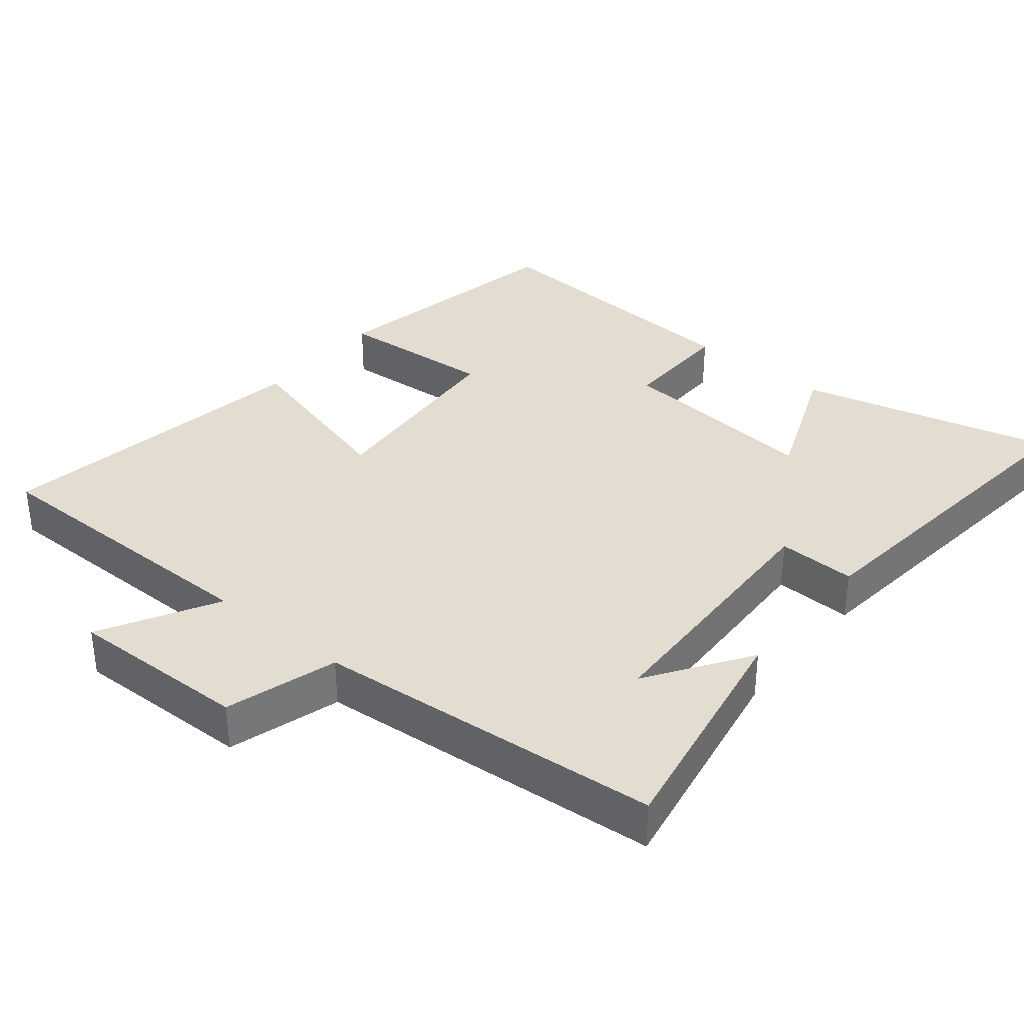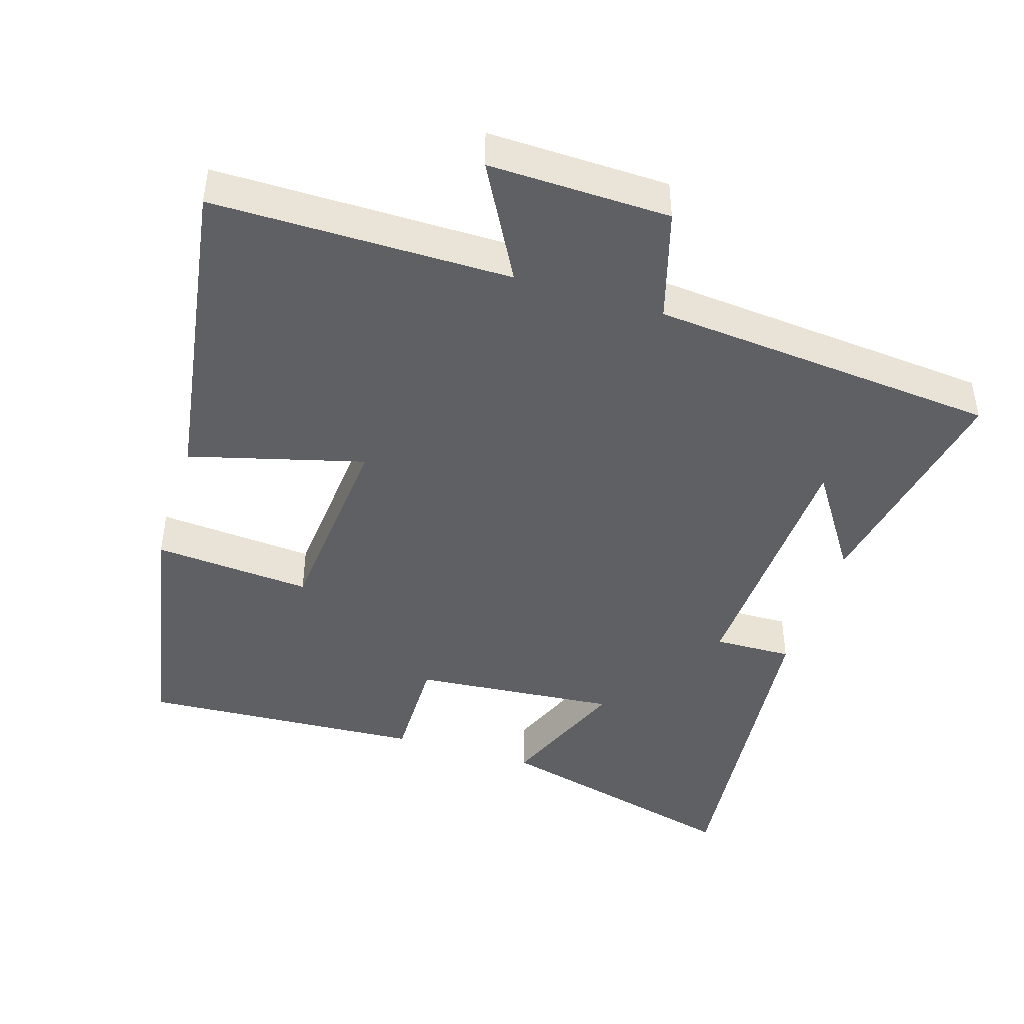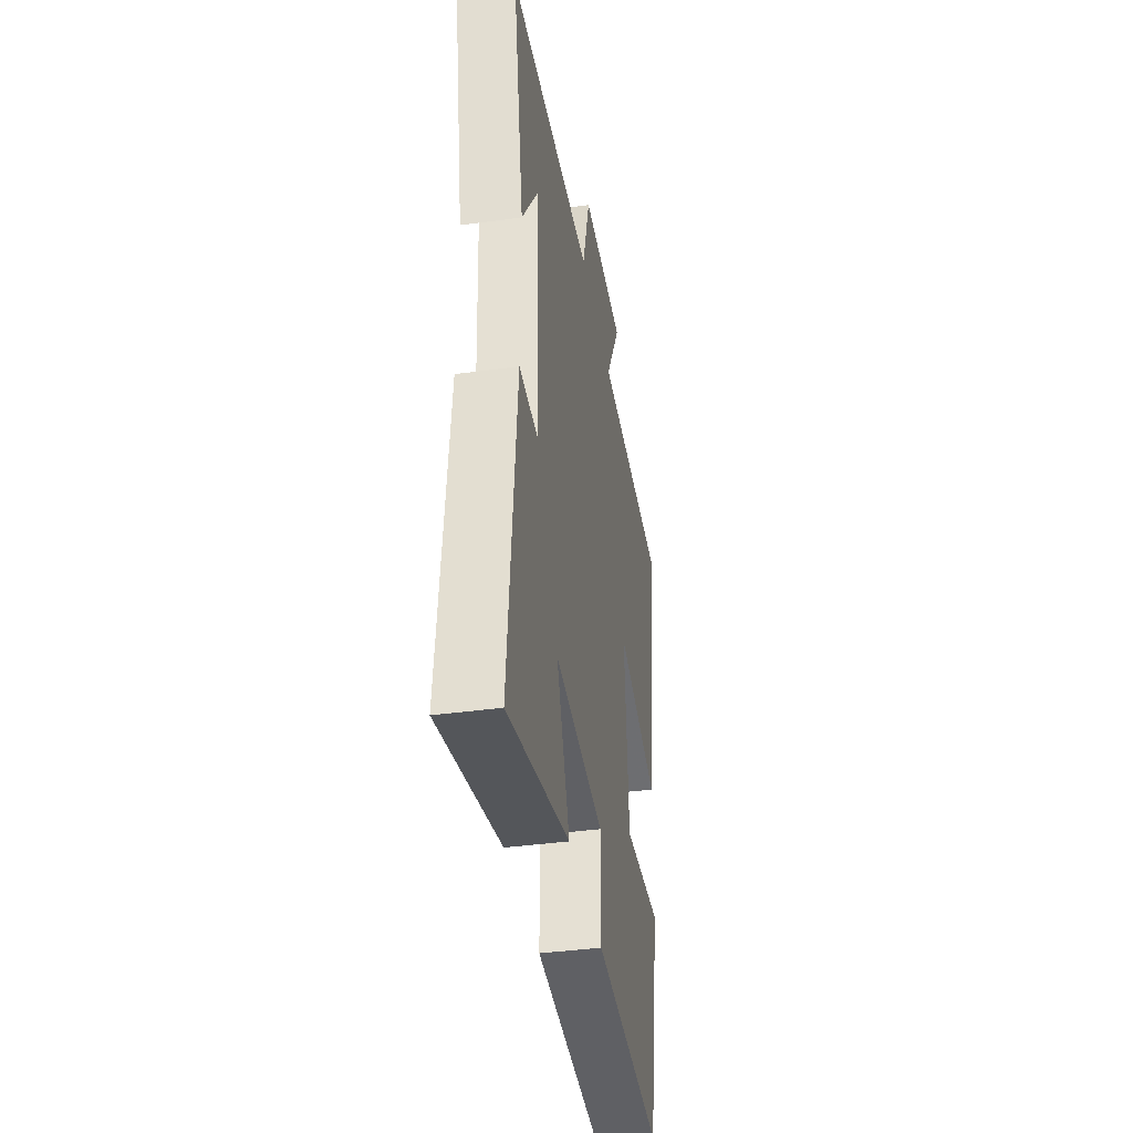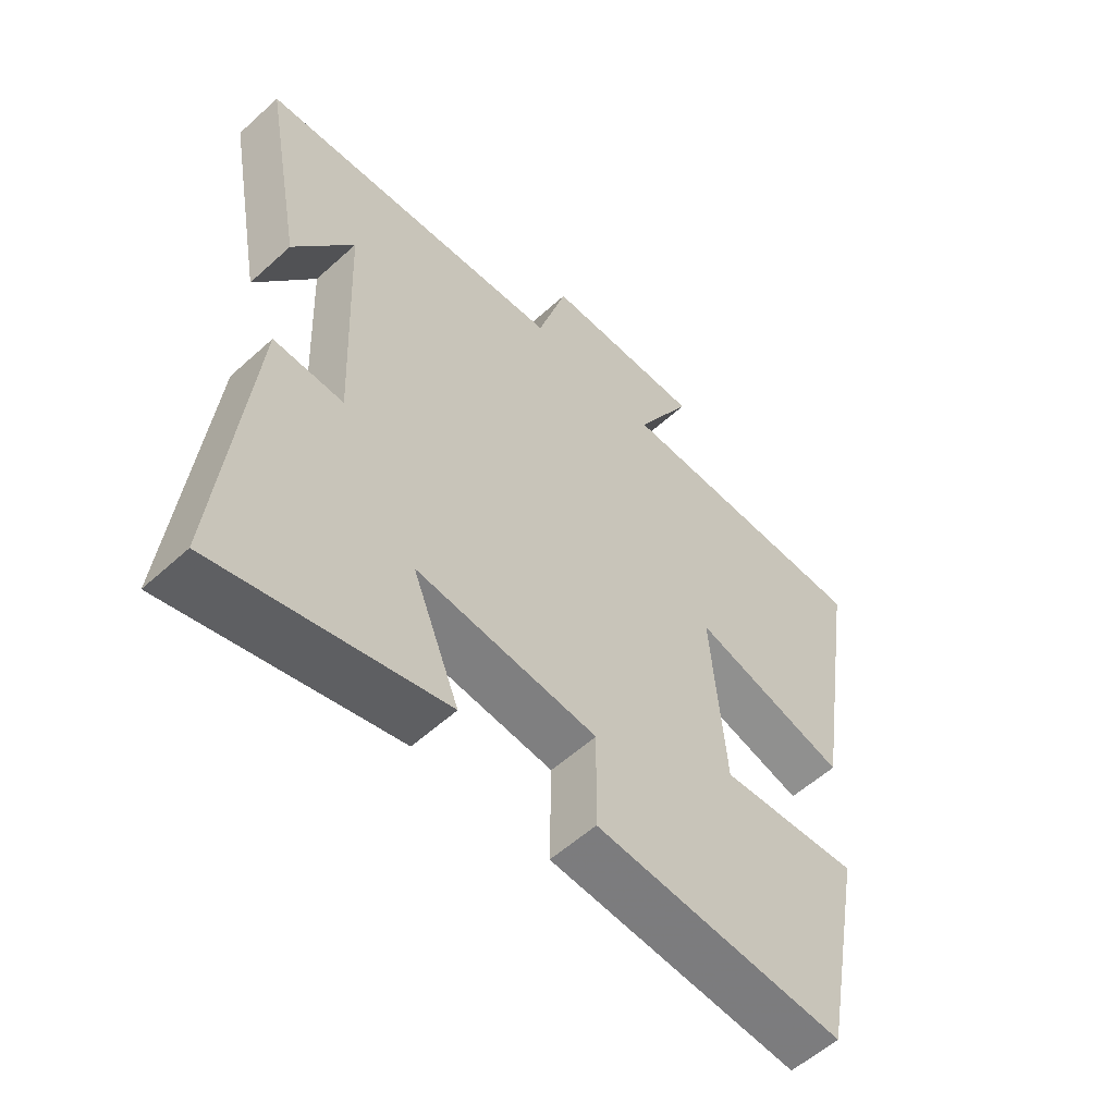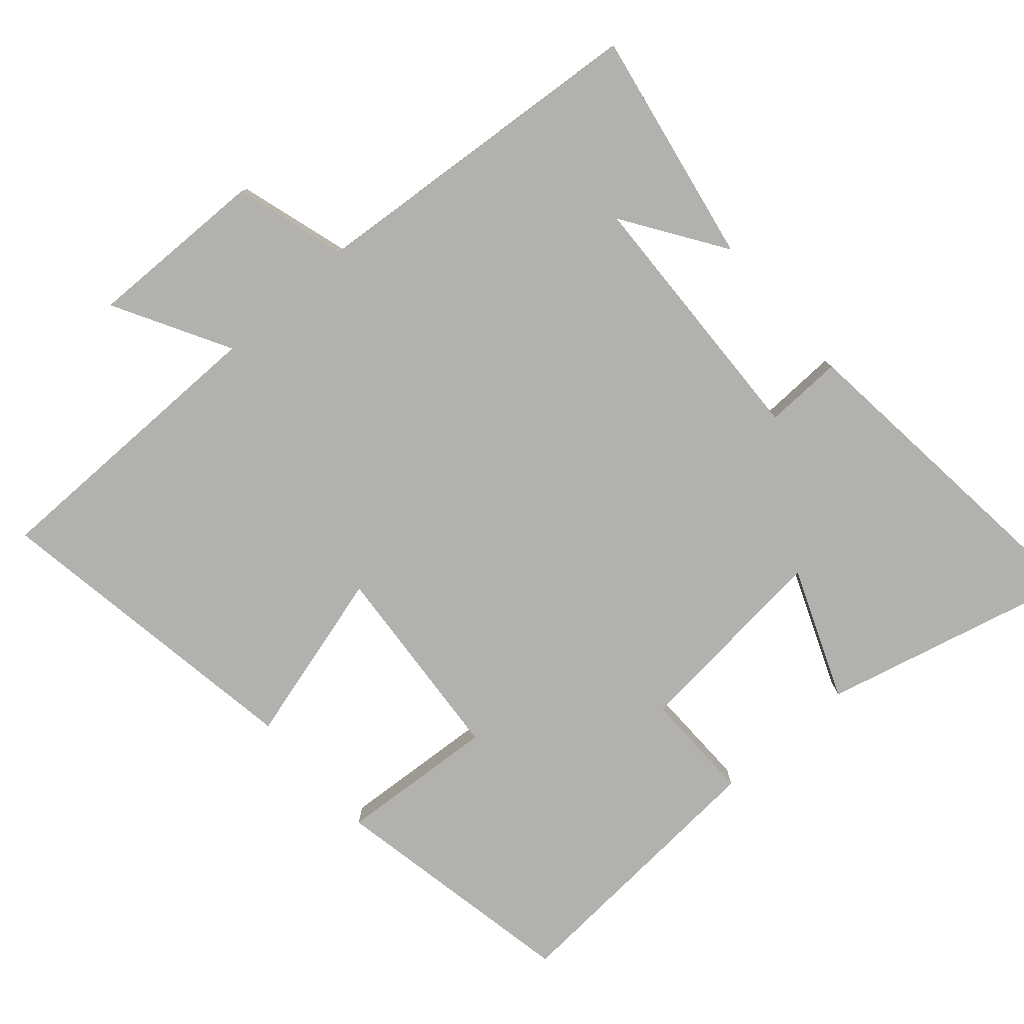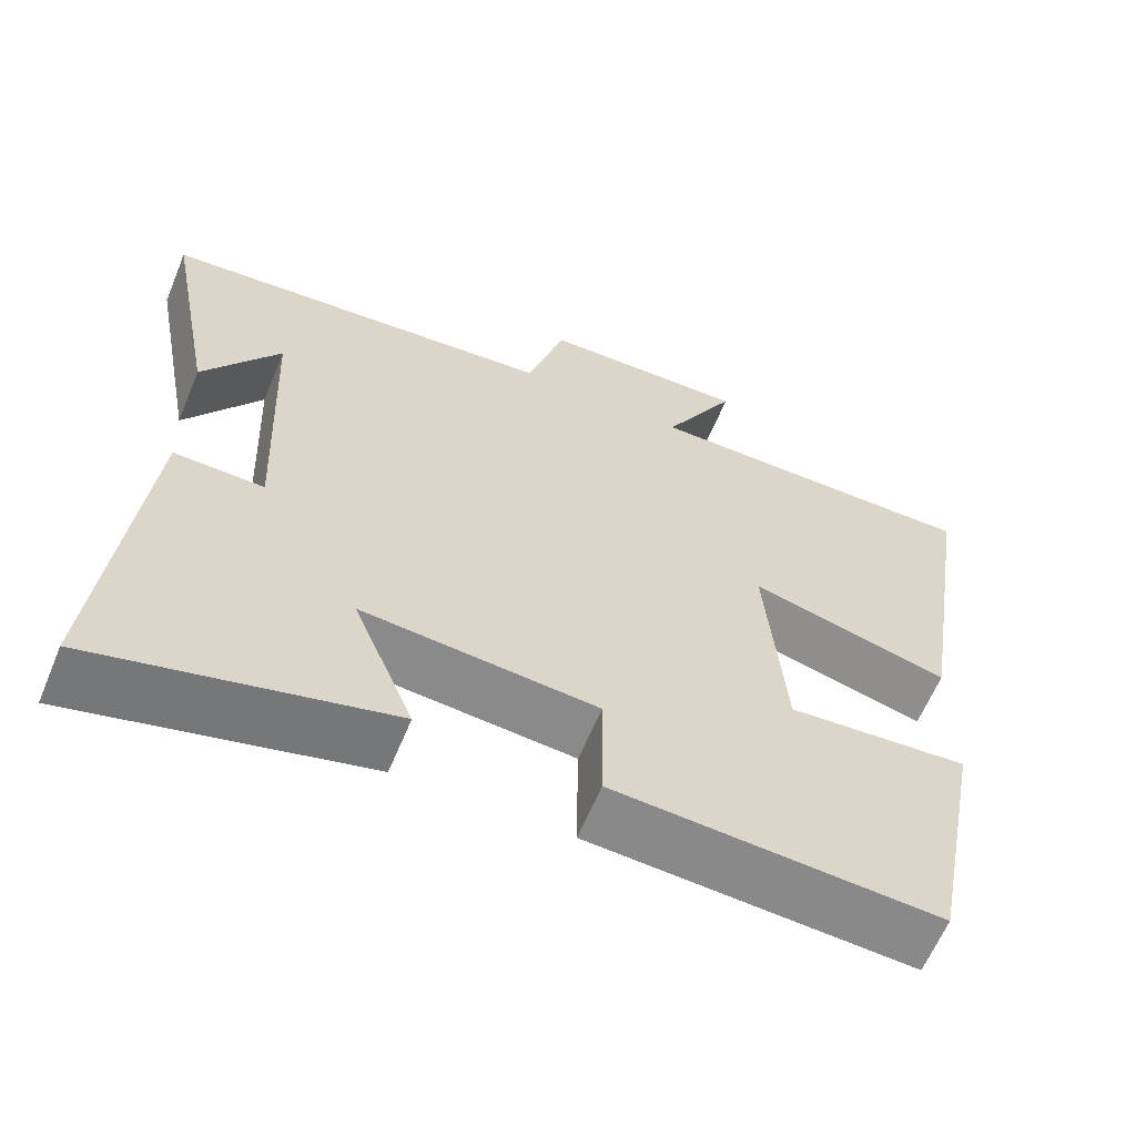
<metadata>
{"format":"obj","ext":"obj","renderer":"f3d","projection":"perspective","resolution":1024,"background":"white","views":[{"elev":35.2,"azim":39.5,"up":"+Y"},{"elev":-44.6,"azim":-17.4,"up":"+Y"},{"elev":-39.8,"azim":99.6,"up":"+Z"},{"elev":-56.6,"azim":133.4,"up":"+Z"},{"elev":-79.3,"azim":41.5,"up":"+Y"},{"elev":-62.3,"azim":157.5,"up":"+Z"}]}
</metadata>
<code>
v 0.563 0.07 0.457
v 0.5 0.07 0.122
v 0.404 0.07 0.267
v 0.388 0.07 -0.111
v 0.5 0.07 -0.108
v 0.549 0.07 -0.593
v 0.185 0.07 -0.5
v 0.261 0.07 -0.314
v -0.031 0.07 -0.34
v -0.029 0.07 -0.5
v -0.432 0.07 -0.525
v -0.5 0.07 -0.167
v -0.275 0.07 -0.184
v -0.251 0.07 0.106
v -0.5 0.07 0.039
v -0.572 0.07 0.5
v -0.147 0.07 0.5
v -0.238 0.07 0.666
v 0.02 0.07 0.66
v 0.067 0.07 0.5
v 0.563 0 0.457
v 0.5 0 0.122
v 0.404 0 0.267
v 0.388 0 -0.111
v 0.5 0 -0.108
v 0.549 0 -0.593
v 0.185 0 -0.5
v 0.261 0 -0.314
v -0.031 0 -0.34
v -0.029 0 -0.5
v -0.432 0 -0.525
v -0.5 0 -0.167
v -0.275 0 -0.184
v -0.251 0 0.106
v -0.5 0 0.039
v -0.572 0 0.5
v -0.147 0 0.5
v -0.238 0 0.666
v 0.02 0 0.66
v 0.067 0 0.5
f 17 18 19 20
f 17 20 1
f 16 17 1
f 15 16 1
f 14 15 1
f 13 14 1
f 11 12 13
f 10 11 13
f 9 10 13
f 8 9 13
f 6 7 8
f 5 6 8
f 4 5 8
f 3 4 8 13
f 1 2 3
f 1 3 13
f 40 39 38 37
f 21 40 37
f 21 37 36
f 21 36 35
f 21 35 34
f 21 34 33
f 33 32 31
f 33 31 30
f 33 30 29
f 33 29 28
f 28 27 26
f 28 26 25
f 28 25 24
f 33 28 24 23
f 23 22 21
f 33 23 21
f 1 21 22 2
f 2 22 23 3
f 3 23 24 4
f 4 24 25 5
f 5 25 26 6
f 6 26 27 7
f 7 27 28 8
f 8 28 29 9
f 9 29 30 10
f 10 30 31 11
f 11 31 32 12
f 12 32 33 13
f 13 33 34 14
f 14 34 35 15
f 15 35 36 16
f 16 36 37 17
f 17 37 38 18
f 18 38 39 19
f 19 39 40 20
f 20 40 21 1

</code>
